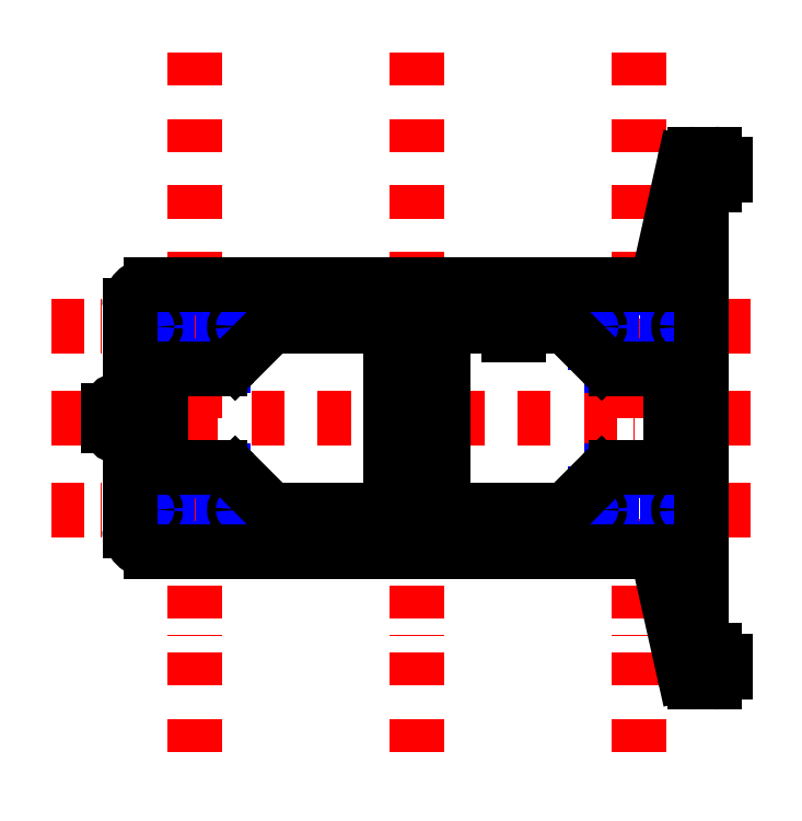
<metadata>
{"format":"dxf","ext":"dxf","renderer":"ezdxf+matplotlib","layout":"modelspace","background":"white","min_lineweight":24,"dpi":150}
</metadata>
<code>
0
SECTION
2
ENTITIES
0
LINE
8
pcb
10
-107
20
3
11
107
21
3
0
LINE
8
pcb
10
107
20
3
11
107
21
217
0
LINE
8
pcb
10
107
20
217
11
-107
21
217
0
LINE
8
pcb
10
-107
20
217
11
-107
21
3
0
CIRCLE
8
pcb
10
-104.5
20
5.5
40
1.6
0
CIRCLE
8
pcb
10
-104.5
20
214.5
40
1.6
0
CIRCLE
8
pcb
10
104.5
20
5.5
40
1.6
0
CIRCLE
8
pcb
10
104.5
20
214.5
40
1.6
0
LINE
8
plate
10
-115
20
220
11
-115
21
0
0
LINE
8
plate
10
-115
20
220
11
115
21
220
0
LINE
8
plate
10
115
20
220
11
115
21
0
0
LINE
8
plate
10
-115
20
0
11
115
21
0
0
DIMENSION
8
plate_dim
2
*D1
10
115
20
233
30
0
11
0
21
234.9
31
0
70
32
71
5
72
0
3
Standard
53
0
210
0
220
0
230
1
13
-115
23
220
33
0
14
115
24
220
34
0
0
DIMENSION
8
plate_dim
2
*D2
10
-127
20
3.109e-15
30
0
11
-128.9
21
110
31
0
70
33
71
5
72
0
3
Standard
53
0
210
0
220
0
230
1
13
-115
23
220
33
0
14
-115
24
0
34
0
0
LINE
8
axes
10
0
20
250
11
0
21
-30
0
DIMENSION
8
plate_dim
2
*D3
10
-120
20
6.123e-16
30
0
11
-121.9
21
55
31
0
70
32
71
5
72
0
3
Standard
53
0
210
0
220
0
230
1
13
-111
23
110
33
0
14
-115
24
0
34
0
50
90
0
LINE
8
axes
10
-140
20
110
11
130
21
110
0
DIMENSION
8
plate_dim
2
*D4
10
120
20
110
30
0
11
118.1
21
157.5
31
0
70
32
71
5
72
0
3
Standard
53
0
210
0
220
0
230
1
13
111
23
205
33
0
14
120
24
110
34
0
50
90
0
LINE
8
axes
10
85
20
250
11
85
21
-20
0
LINE
8
axes
10
-85
20
250
11
-85
21
-20
0
LINE
8
axes
10
-140
20
145
11
130
21
145
0
LINE
8
axes
10
-140
20
75
11
130
21
75
0
INSERT
8
0
2
lm8uu
10
-85
20
145
30
0
41
1
42
1
43
0
50
0
70
1
71
1
44
1
45
1
0
INSERT
8
0
2
lm8uu
10
85
20
145
30
0
41
1
42
1
43
0
50
0
70
1
71
1
44
1
45
1
0
INSERT
8
0
2
lm8uu
10
85
20
75
30
0
41
1
42
1
43
0
50
0
70
1
71
1
44
1
45
1
0
INSERT
8
0
2
lm8uu
10
-85
20
75
30
0
41
1
42
1
43
0
50
0
70
1
71
1
44
1
45
1
0
CIRCLE
8
plate
10
112
20
205
40
1.6
0
CIRCLE
8
plate
10
112
20
15
40
1.6
0
CIRCLE
8
plate
10
-112
20
110
40
1.6
0
CIRCLE
8
alu_frame
10
-112
20
110
40
1.6
0
CIRCLE
8
alu_frame
10
-101.7
20
145
40
1.6
0
CIRCLE
8
alu_frame
10
-68.3
20
145
40
1.6
0
CIRCLE
8
alu_frame
10
-101.7
20
75
40
1.6
0
CIRCLE
8
alu_frame
10
-68.3
20
75
40
1.6
0
CIRCLE
8
alu_frame
10
68.3
20
145
40
1.6
0
CIRCLE
8
alu_frame
10
101.7
20
145
40
1.6
0
CIRCLE
8
alu_frame
10
68.3
20
75
40
1.6
0
CIRCLE
8
alu_frame
10
101.7
20
75
40
1.6
0
CIRCLE
8
alu_frame
10
112
20
15
40
1.6
0
CIRCLE
8
alu_frame
10
112
20
205
40
1.6
0
INSERT
8
0
2
belt_holder
10
-8
20
85.5
30
0
41
1
42
1
43
0
50
0
70
1
71
1
44
1
45
1
0
CIRCLE
8
alu_frame
10
0
20
131
40
1.6
0
CIRCLE
8
alu_frame
10
0
20
90
40
1.6
0
ARC
8
alu_frame
10
114
20
207
40
4
50
0
51
90
0
LINE
8
alu_frame
10
118
20
203
11
118
21
207
0
ARC
8
alu_frame
10
114
20
203
40
4
50
270
51
0
0
ARC
8
alu_frame
10
88.57
20
165
40
4
50
270
51
347.3
0
LINE
8
alu_frame
10
97
20
125
11
97
21
110
0
ARC
8
alu_frame
10
93
20
125
40
4
50
0
51
90
0
LINE
8
alu_frame
10
106.2
20
211
11
114
21
211
0
LINE
8
alu_frame
10
92.48
20
164.1
11
102.3
21
207.9
0
ARC
8
alu_frame
10
106.2
20
207
40
4
50
90
51
167.3
0
LINE
8
alu_frame
10
114
20
199
11
113
21
199
0
LINE
8
alu_frame
10
109
20
110
11
109
21
195
0
ARC
8
alu_frame
10
113
20
195
40
4
50
90
51
180
0
LINE
8
alu_frame
10
-98
20
125
11
-98
21
110
0
ARC
8
alu_frame
10
-94
20
125
40
4
50
90
51
180
0
LINE
8
alu_frame
10
-10
20
141
11
-10
21
110
0
ARC
8
alu_frame
10
-14
20
141
40
4
50
0
51
90
0
LINE
8
alu_frame
10
10
20
110
11
10
21
141
0
ARC
8
alu_frame
10
14
20
141
40
4
50
90
51
180
0
LINE
8
alu_frame
10
-118
20
110
11
-118
21
113
0
ARC
8
alu_frame
10
-114
20
113
40
4
50
90
51
180
0
LINE
8
alu_frame
10
-114
20
117
11
-114
21
117
0
ARC
8
alu_frame
10
-114
20
121
40
4
50
270
51
0
0
LINE
8
alu_frame
10
-110
20
153
11
-110
21
121
0
LINE
8
alu_frame
10
88.57
20
161
11
-102
21
161
0
ARC
8
alu_frame
10
-102
20
153
40
8
50
90
51
180
0
LINE
8
alu_frame
10
-52.69
20
145
11
-14
21
145
0
ARC
8
alu_frame
10
-52.69
20
137
40
8
50
90
51
135
0
ARC
8
alu_frame
10
53.69
20
137
40
8
50
45
51
90
0
LINE
8
alu_frame
10
-94
20
129
11
-75.31
21
129
0
LINE
8
alu_frame
10
-69.66
20
131.3
11
-58.34
21
142.7
0
ARC
8
alu_frame
10
-75.31
20
137
40
8
50
270
51
315
0
LINE
8
alu_frame
10
76.31
20
129
11
93
21
129
0
LINE
8
alu_frame
10
59.34
20
142.7
11
70.66
21
131.3
0
ARC
8
alu_frame
10
76.31
20
137
40
8
50
225
51
270
0
ARC
8
alu_frame
10
114
20
13
40
4
50
270
51
0
0
LINE
8
alu_frame
10
118
20
17
11
118
21
13
0
ARC
8
alu_frame
10
114
20
17
40
4
50
0
51
90
0
ARC
8
alu_frame
10
88.57
20
55
40
4
50
12.65
51
90
0
LINE
8
alu_frame
10
97
20
95
11
97
21
110
0
ARC
8
alu_frame
10
93
20
95
40
4
50
270
51
0
0
LINE
8
alu_frame
10
106.2
20
9
11
114
21
9
0
LINE
8
alu_frame
10
92.48
20
55.88
11
102.3
21
12.12
0
ARC
8
alu_frame
10
106.2
20
13
40
4
50
192.7
51
270
0
LINE
8
alu_frame
10
114
20
21
11
113
21
21
0
LINE
8
alu_frame
10
109
20
110
11
109
21
25
0
ARC
8
alu_frame
10
113
20
25
40
4
50
180
51
270
0
LINE
8
alu_frame
10
-98
20
95
11
-98
21
110
0
ARC
8
alu_frame
10
-94
20
95
40
4
50
180
51
270
0
LINE
8
alu_frame
10
-10
20
79
11
-10
21
110
0
ARC
8
alu_frame
10
-14
20
79
40
4
50
270
51
0
0
LINE
8
alu_frame
10
10
20
110
11
10
21
79
0
ARC
8
alu_frame
10
14
20
79
40
4
50
180
51
270
0
LINE
8
alu_frame
10
-118
20
110
11
-118
21
107
0
ARC
8
alu_frame
10
-114
20
107
40
4
50
180
51
270
0
ARC
8
alu_frame
10
-114
20
99
40
4
50
0
51
90
0
LINE
8
alu_frame
10
-110
20
67
11
-110
21
99
0
LINE
8
alu_frame
10
88.57
20
59
11
-102
21
59
0
ARC
8
alu_frame
10
-102
20
67
40
8
50
180
51
270
0
LINE
8
alu_frame
10
-52.69
20
75
11
-14
21
75
0
ARC
8
alu_frame
10
-52.69
20
83
40
8
50
225
51
270
0
LINE
8
alu_frame
10
14
20
75
11
53.69
21
75
0
ARC
8
alu_frame
10
53.69
20
83
40
8
50
270
51
315
0
LINE
8
alu_frame
10
-94
20
91
11
-75.31
21
91
0
LINE
8
alu_frame
10
-69.66
20
88.66
11
-58.34
21
77.34
0
ARC
8
alu_frame
10
-75.31
20
83
40
8
50
45
51
90
0
LINE
8
alu_frame
10
76.31
20
91
11
93
21
91
0
LINE
8
alu_frame
10
59.34
20
77.34
11
70.66
21
88.66
0
ARC
8
alu_frame
10
76.31
20
83
40
8
50
90
51
135
0
CIRCLE
8
alu_frame
10
37
20
157
40
1.6
0
LINE
8
alu_frame
10
14
20
145
11
32
21
145
0
ARC
8
alu_frame
10
32
20
144
40
1
50
0
51
90
0
LINE
8
alu_frame
10
53.69
20
145
11
42
21
145
0
ARC
8
alu_frame
10
42
20
144
40
1
50
90
51
180
0
CIRCLE
8
alu_frame
10
37
20
146
40
1.6
0
LINE
8
alu_frame
10
33
20
144
11
33
21
144
0
LINE
8
alu_frame
10
37
20
142
11
35
21
142
0
ARC
8
alu_frame
10
35
20
144
40
2
50
180
51
270
0
LINE
8
alu_frame
10
41
20
144
11
41
21
144
0
LINE
8
alu_frame
10
37
20
142
11
39
21
142
0
ARC
8
alu_frame
10
39
20
144
40
2
50
270
51
0
0
ENDSEC
0
EOF

</code>
